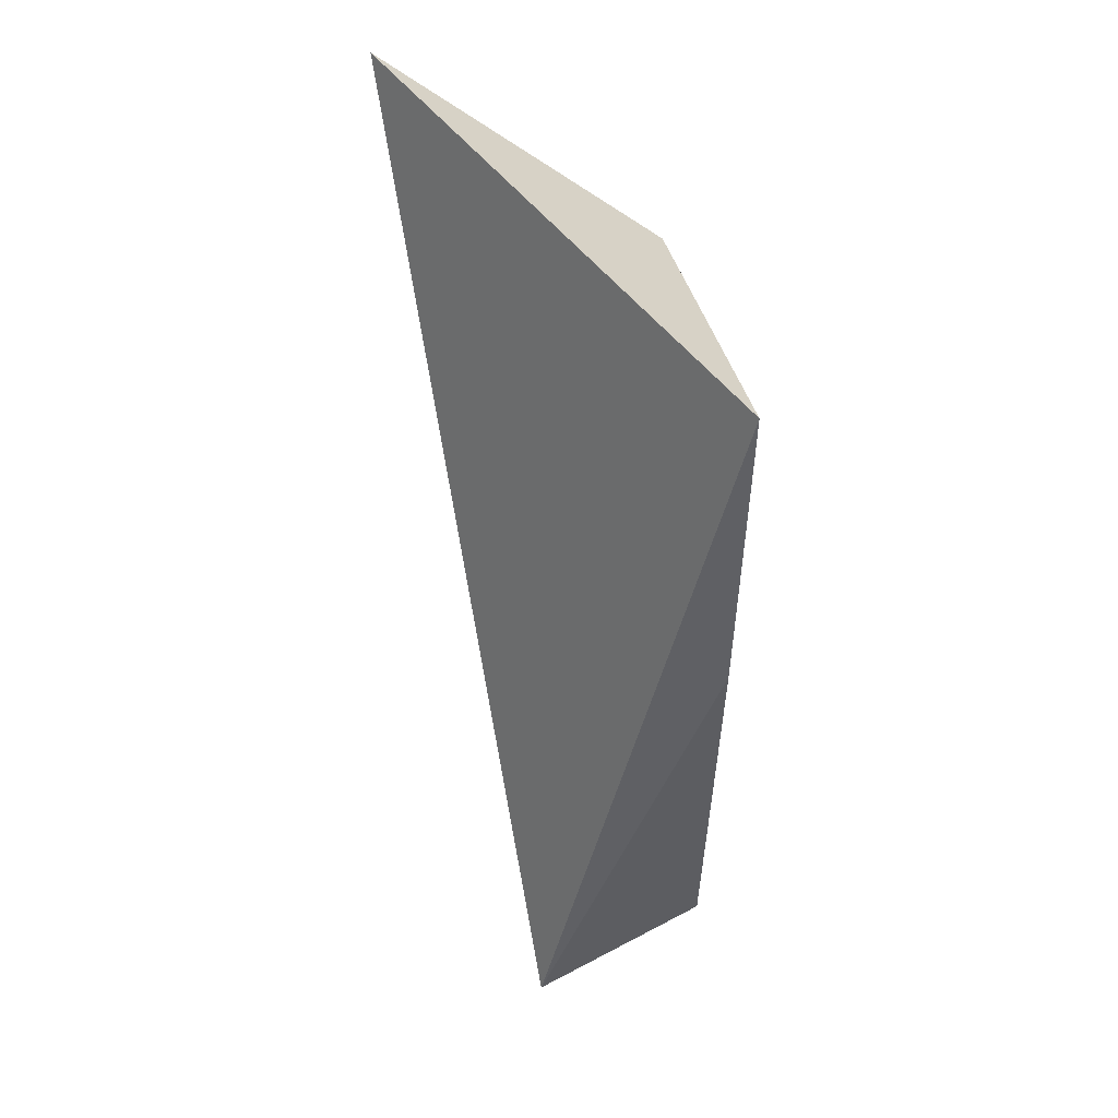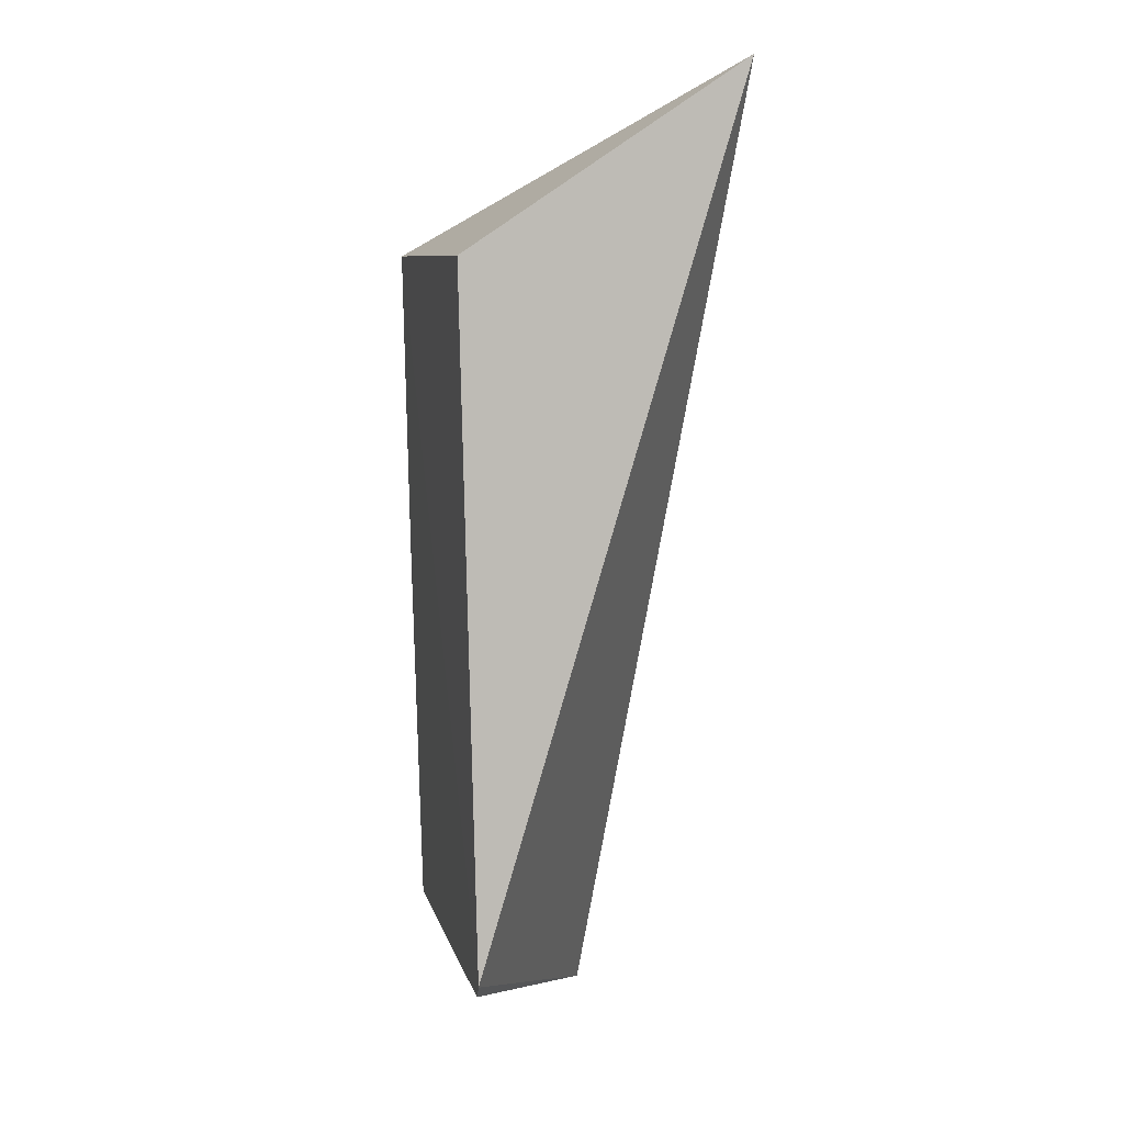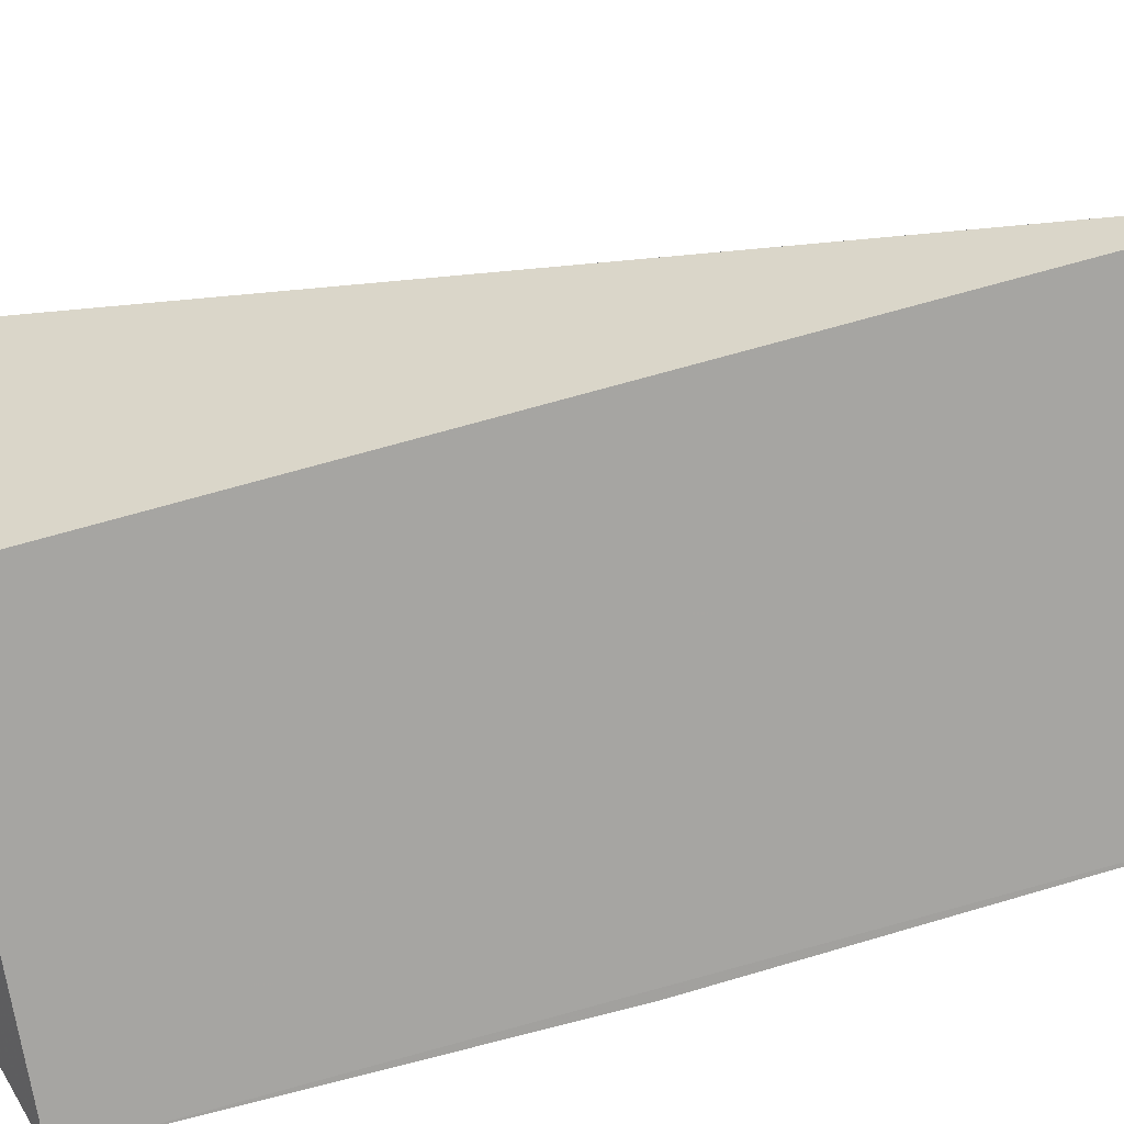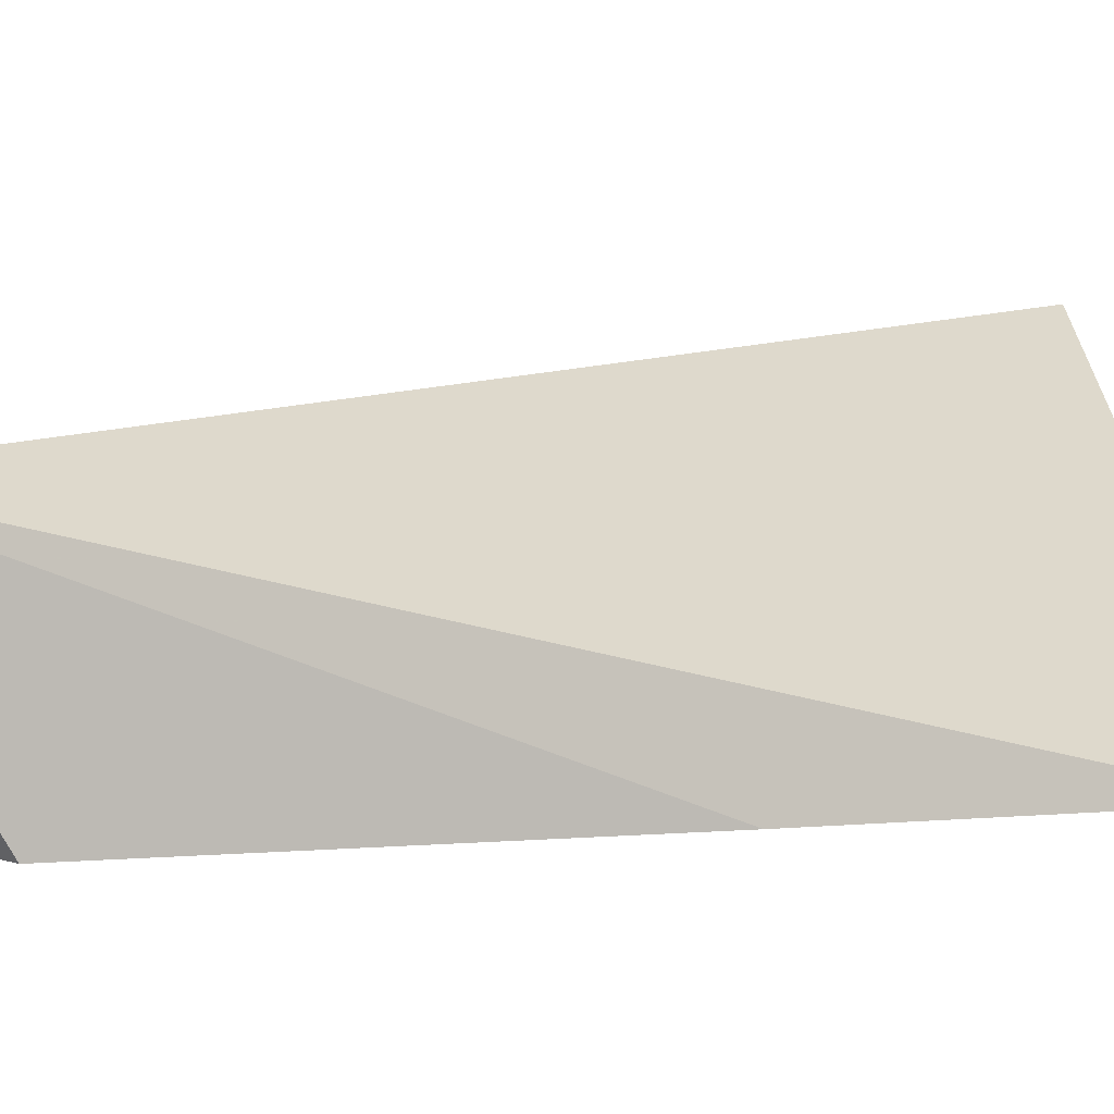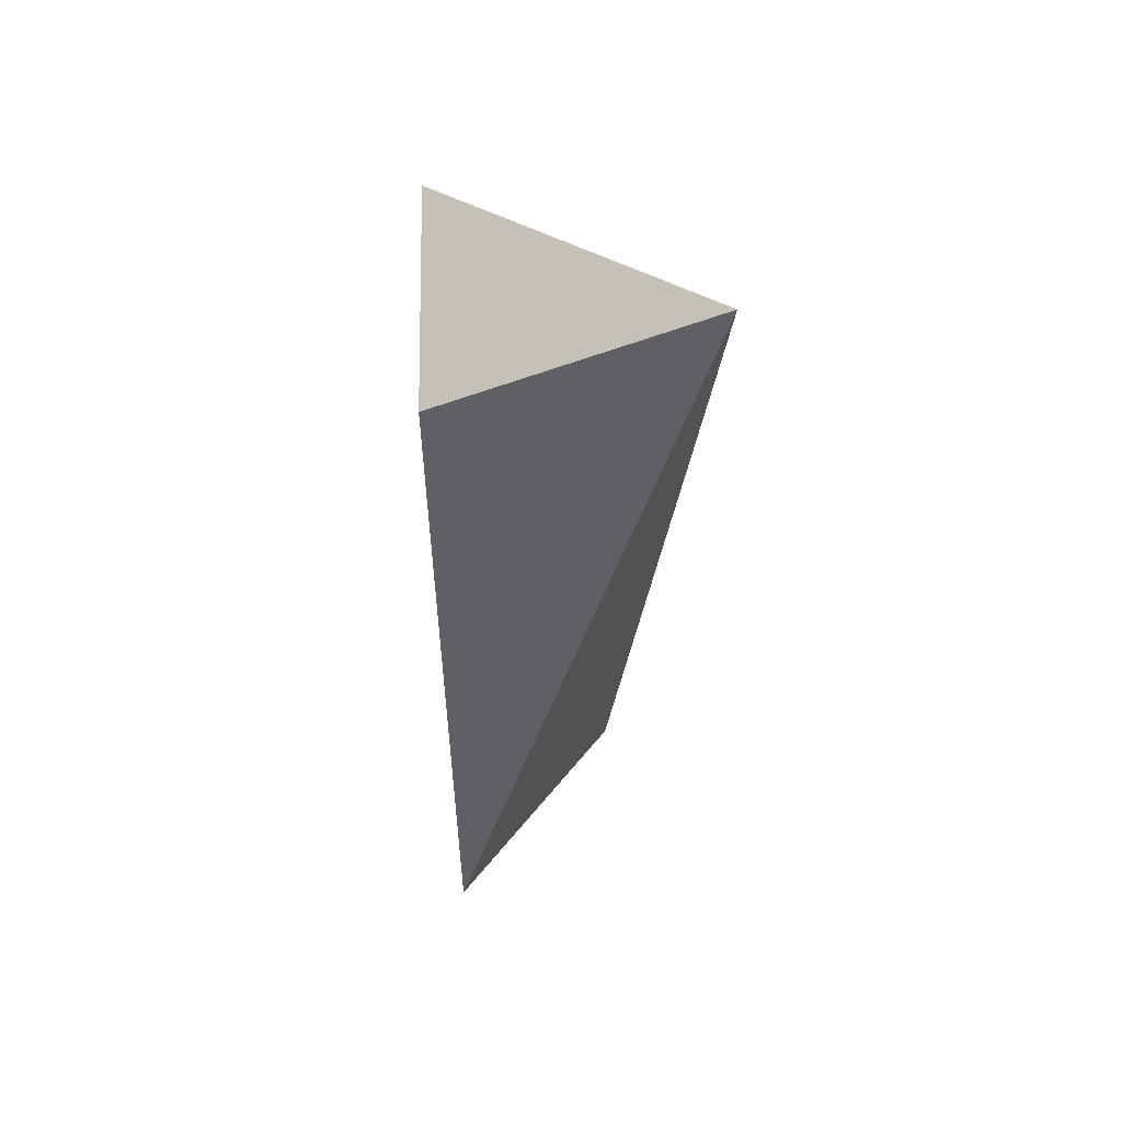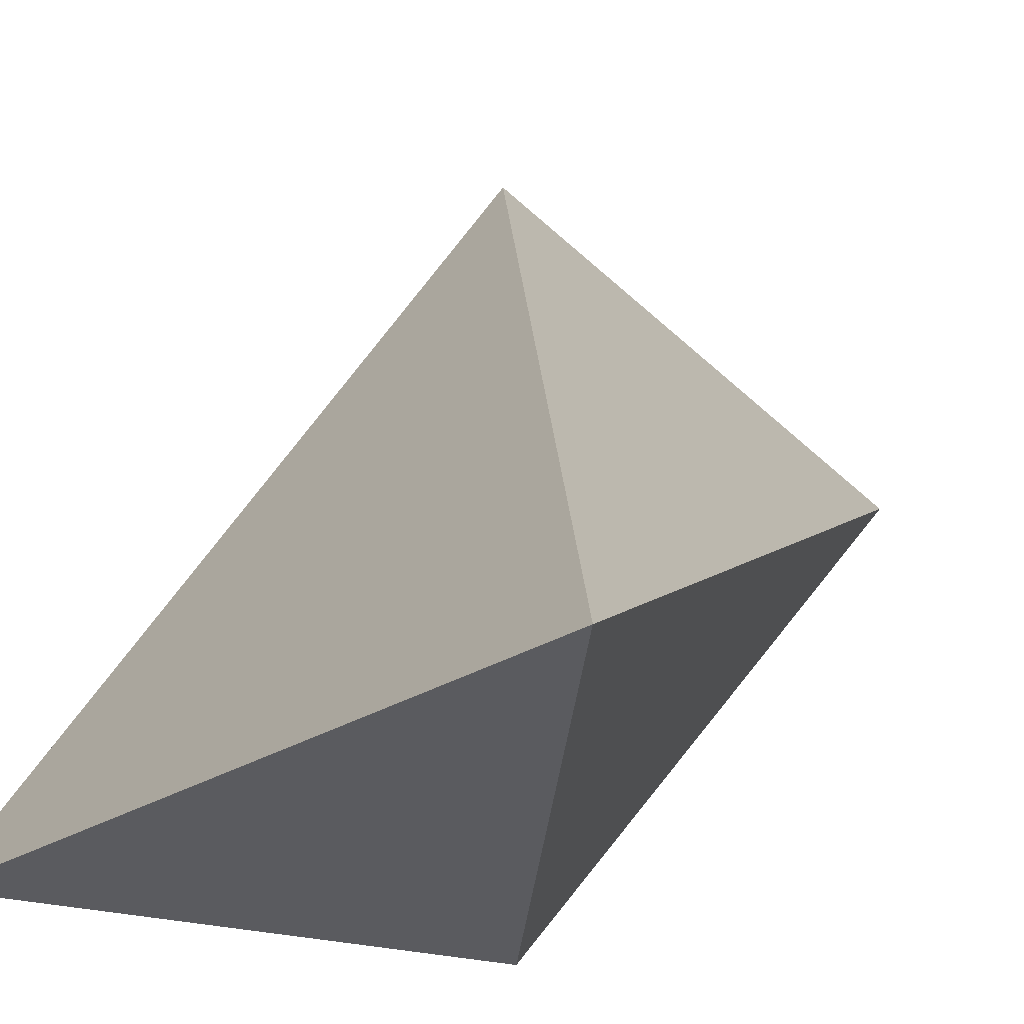
<metadata>
{"format":"obj","ext":"obj","renderer":"f3d","projection":"perspective","resolution":1024,"background":"white","views":[{"elev":42.8,"azim":76.4,"up":"+Y"},{"elev":4.4,"azim":-104.5,"up":"+Y"},{"elev":-73.9,"azim":-76.0,"up":"+Z"},{"elev":4.0,"azim":60.3,"up":"+Z"},{"elev":45.3,"azim":-92.5,"up":"+Y"},{"elev":19.0,"azim":-160.7,"up":"+Z"}]}
</metadata>
<code>
v 0.03566 0.05139 0.007988
v 0.04449 0.02902 0.006437
v 0.04518 0.04765 0.002029
v 0.03793 0.04716 0.00197
v 0.03763 0.03092 0.002329
v 0.04469 0.03146 0.002405
v 0.04511 0.0402 0.002209
v 0.03789 0.03062 0.00235
f 1 2 3
f 1 3 4
f 5 2 1
f 5 1 4
f 5 4 3
f 6 5 3
f 7 6 3
f 7 3 2
f 7 2 6
f 8 6 2
f 8 2 5
f 8 5 6

</code>
